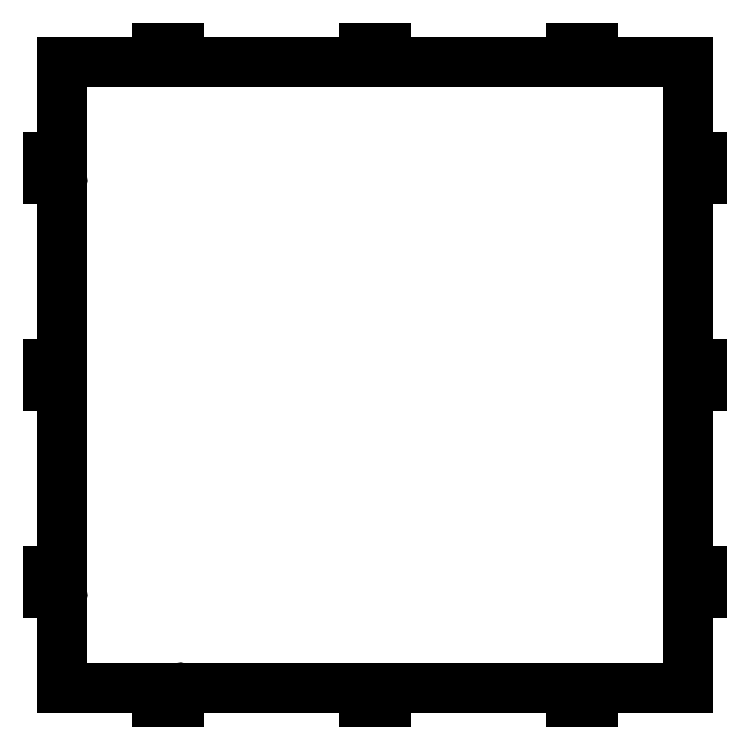
<metadata>
{"format":"dxf","ext":"dxf","renderer":"ezdxf+matplotlib","layout":"modelspace","background":"white","min_lineweight":24,"dpi":150}
</metadata>
<code>
0
SECTION
2
ENTITIES
0
LINE
8
0
10
11.31
20
0
30
0
11
11.31
21
1.674
31
0
0
LINE
8
0
10
9.637
20
0
30
0
11
11.31
21
0
31
0
0
LINE
8
0
10
9.593
20
-0.25
30
0
11
9.593
21
-0.04419
31
0
0
LINE
8
0
10
9.199
20
-0.25
30
0
11
9.593
21
-0.25
31
0
0
LINE
8
0
10
9.199
20
-0.04419
30
0
11
9.199
21
-0.25
31
0
0
LINE
8
0
10
5.897
20
0
30
0
11
9.155
21
0
31
0
0
LINE
8
0
10
5.852
20
-0.25
30
0
11
5.852
21
-0.04419
31
0
0
LINE
8
0
10
5.459
20
-0.25
30
0
11
5.852
21
-0.25
31
0
0
LINE
8
0
10
5.459
20
-0.04419
30
0
11
5.459
21
-0.25
31
0
0
LINE
8
0
10
2.156
20
0
30
0
11
5.414
21
0
31
0
0
LINE
8
0
10
2.112
20
-0.25
30
0
11
2.112
21
-0.04419
31
0
0
LINE
8
0
10
1.719
20
-0.25
30
0
11
2.112
21
-0.25
31
0
0
LINE
8
0
10
1.719
20
-0.04419
30
0
11
1.719
21
-0.25
31
0
0
LINE
8
0
10
0
20
0
30
0
11
1.674
21
0
31
0
0
LINE
8
0
10
0
20
1.674
30
0
11
0
21
0
31
0
0
LINE
8
0
10
-0.25
20
1.719
30
0
11
-0.04419
21
1.719
31
0
0
LINE
8
0
10
-0.25
20
2.112
30
0
11
-0.25
21
1.719
31
0
0
LINE
8
0
10
-0.04419
20
2.112
30
0
11
-0.25
21
2.112
31
0
0
LINE
8
0
10
0
20
5.414
30
0
11
0
21
2.156
31
0
0
LINE
8
0
10
-0.25
20
5.459
30
0
11
-0.04419
21
5.459
31
0
0
LINE
8
0
10
-0.25
20
5.852
30
0
11
-0.25
21
5.459
31
0
0
LINE
8
0
10
-0.04419
20
5.852
30
0
11
-0.25
21
5.852
31
0
0
LINE
8
0
10
0
20
9.155
30
0
11
0
21
5.897
31
0
0
LINE
8
0
10
-0.25
20
9.199
30
0
11
-0.04419
21
9.199
31
0
0
LINE
8
0
10
-0.25
20
9.593
30
0
11
-0.25
21
9.199
31
0
0
LINE
8
0
10
-0.04419
20
9.593
30
0
11
-0.25
21
9.593
31
0
0
LINE
8
0
10
0
20
11.31
30
0
11
0
21
9.637
31
0
0
LINE
8
0
10
1.674
20
11.31
30
0
11
0
21
11.31
31
0
0
LINE
8
0
10
1.719
20
11.56
30
0
11
1.719
21
11.36
31
0
0
LINE
8
0
10
2.112
20
11.56
30
0
11
1.719
21
11.56
31
0
0
LINE
8
0
10
2.112
20
11.36
30
0
11
2.112
21
11.56
31
0
0
LINE
8
0
10
5.414
20
11.31
30
0
11
2.156
21
11.31
31
0
0
LINE
8
0
10
5.459
20
11.56
30
0
11
5.459
21
11.36
31
0
0
LINE
8
0
10
5.852
20
11.56
30
0
11
5.459
21
11.56
31
0
0
LINE
8
0
10
5.852
20
11.36
30
0
11
5.852
21
11.56
31
0
0
LINE
8
0
10
9.155
20
11.31
30
0
11
5.897
21
11.31
31
0
0
LINE
8
0
10
9.199
20
11.56
30
0
11
9.199
21
11.36
31
0
0
LINE
8
0
10
9.593
20
11.56
30
0
11
9.199
21
11.56
31
0
0
LINE
8
0
10
9.593
20
11.36
30
0
11
9.593
21
11.56
31
0
0
LINE
8
0
10
11.31
20
11.31
30
0
11
9.637
21
11.31
31
0
0
LINE
8
0
10
11.31
20
9.637
30
0
11
11.31
21
11.31
31
0
0
LINE
8
0
10
11.56
20
9.593
30
0
11
11.36
21
9.593
31
0
0
LINE
8
0
10
11.56
20
9.199
30
0
11
11.56
21
9.593
31
0
0
LINE
8
0
10
11.36
20
9.199
30
0
11
11.56
21
9.199
31
0
0
LINE
8
0
10
11.31
20
5.897
30
0
11
11.31
21
9.155
31
0
0
LINE
8
0
10
11.56
20
5.852
30
0
11
11.36
21
5.852
31
0
0
LINE
8
0
10
11.56
20
5.459
30
0
11
11.56
21
5.852
31
0
0
LINE
8
0
10
11.36
20
5.459
30
0
11
11.56
21
5.459
31
0
0
LINE
8
0
10
11.31
20
2.156
30
0
11
11.31
21
5.414
31
0
0
LINE
8
0
10
11.56
20
2.112
30
0
11
11.36
21
2.112
31
0
0
LINE
8
0
10
11.56
20
1.719
30
0
11
11.56
21
2.112
31
0
0
LINE
8
0
10
11.36
20
1.719
30
0
11
11.56
21
1.719
31
0
0
ARC
8
0
10
9.615
20
-0.0221
30
0
40
0.03125
50
45
51
225
0
ARC
8
0
10
9.177
20
-0.0221
30
0
40
0.03125
50
315
51
135
0
ARC
8
0
10
5.874
20
-0.0221
30
0
40
0.03125
50
45
51
225
0
ARC
8
0
10
5.437
20
-0.0221
30
0
40
0.03125
50
315
51
135
0
ARC
8
0
10
2.134
20
-0.0221
30
0
40
0.03125
50
45
51
225
0
ARC
8
0
10
1.696
20
-0.0221
30
0
40
0.03125
50
315
51
135
0
ARC
8
0
10
-0.0221
20
1.696
30
0
40
0.03125
50
315
51
135
0
ARC
8
0
10
-0.0221
20
2.134
30
0
40
0.03125
50
225
51
45
0
ARC
8
0
10
-0.0221
20
5.437
30
0
40
0.03125
50
315
51
135
0
ARC
8
0
10
-0.0221
20
5.874
30
0
40
0.03125
50
225
51
45
0
ARC
8
0
10
-0.0221
20
9.177
30
0
40
0.03125
50
315
51
135
0
ARC
8
0
10
-0.0221
20
9.615
30
0
40
0.03125
50
225
51
45
0
ARC
8
0
10
1.696
20
11.33
30
0
40
0.03125
50
225
51
45
0
ARC
8
0
10
2.134
20
11.33
30
0
40
0.03125
50
135
51
315
0
ARC
8
0
10
5.437
20
11.33
30
0
40
0.03125
50
225
51
45
0
ARC
8
0
10
5.874
20
11.33
30
0
40
0.03125
50
135
51
315
0
ARC
8
0
10
9.177
20
11.33
30
0
40
0.03125
50
225
51
45
0
ARC
8
0
10
9.615
20
11.33
30
0
40
0.03125
50
135
51
315
0
ARC
8
0
10
11.33
20
9.615
30
0
40
0.03125
50
135
51
315
0
ARC
8
0
10
11.33
20
9.177
30
0
40
0.03125
50
45
51
225
0
ARC
8
0
10
11.33
20
5.874
30
0
40
0.03125
50
135
51
315
0
ARC
8
0
10
11.33
20
5.437
30
0
40
0.03125
50
45
51
225
0
ARC
8
0
10
11.33
20
2.134
30
0
40
0.03125
50
135
51
315
0
ARC
8
0
10
11.33
20
1.696
30
0
40
0.03125
50
45
51
225
0
ENDSEC
0
EOF

</code>
